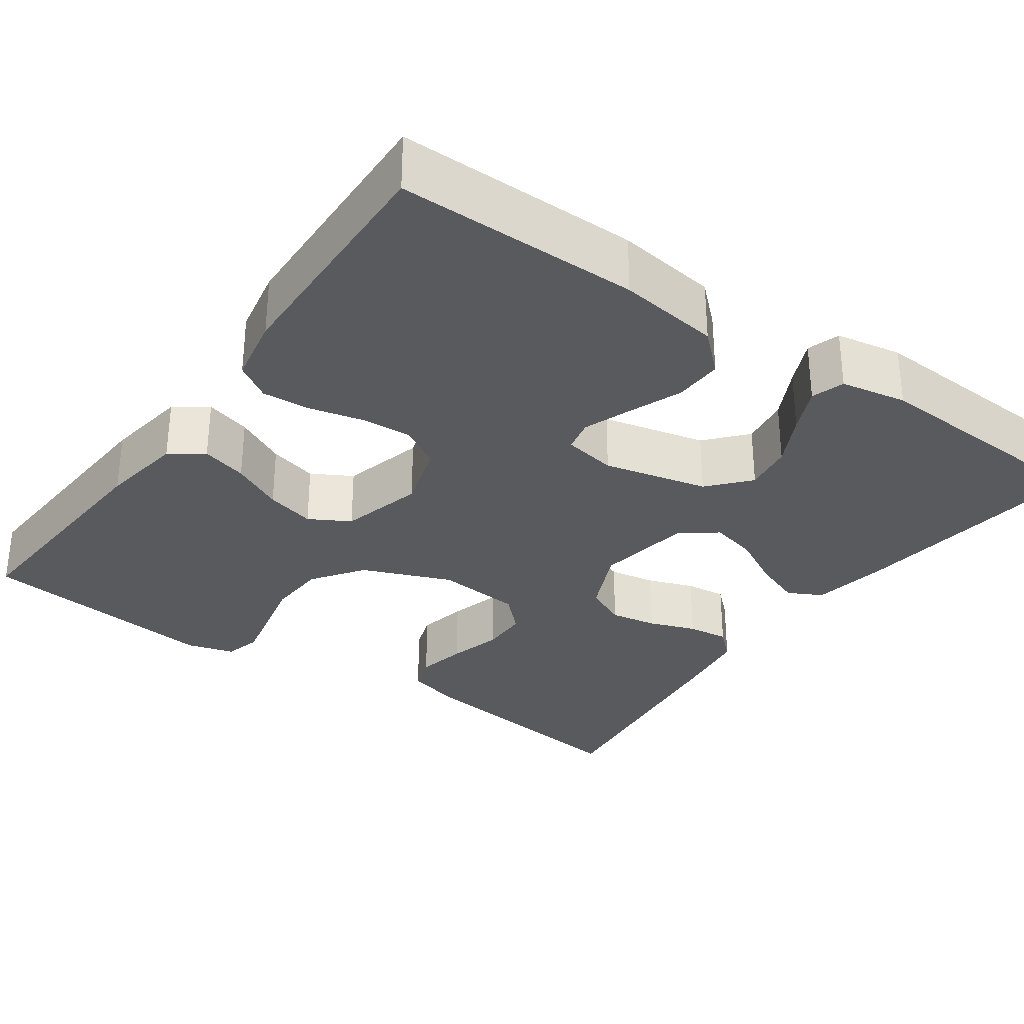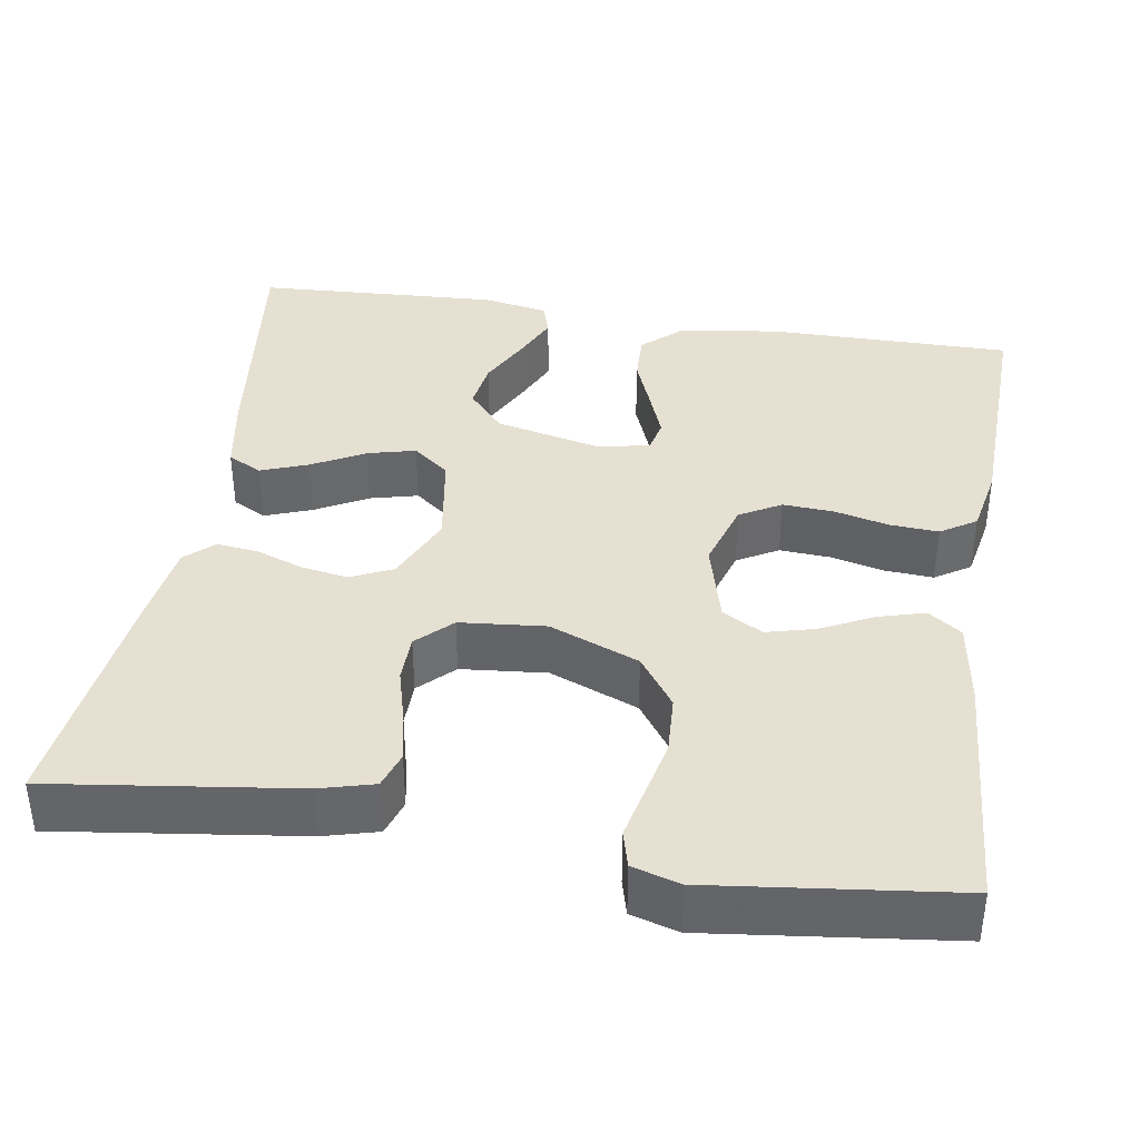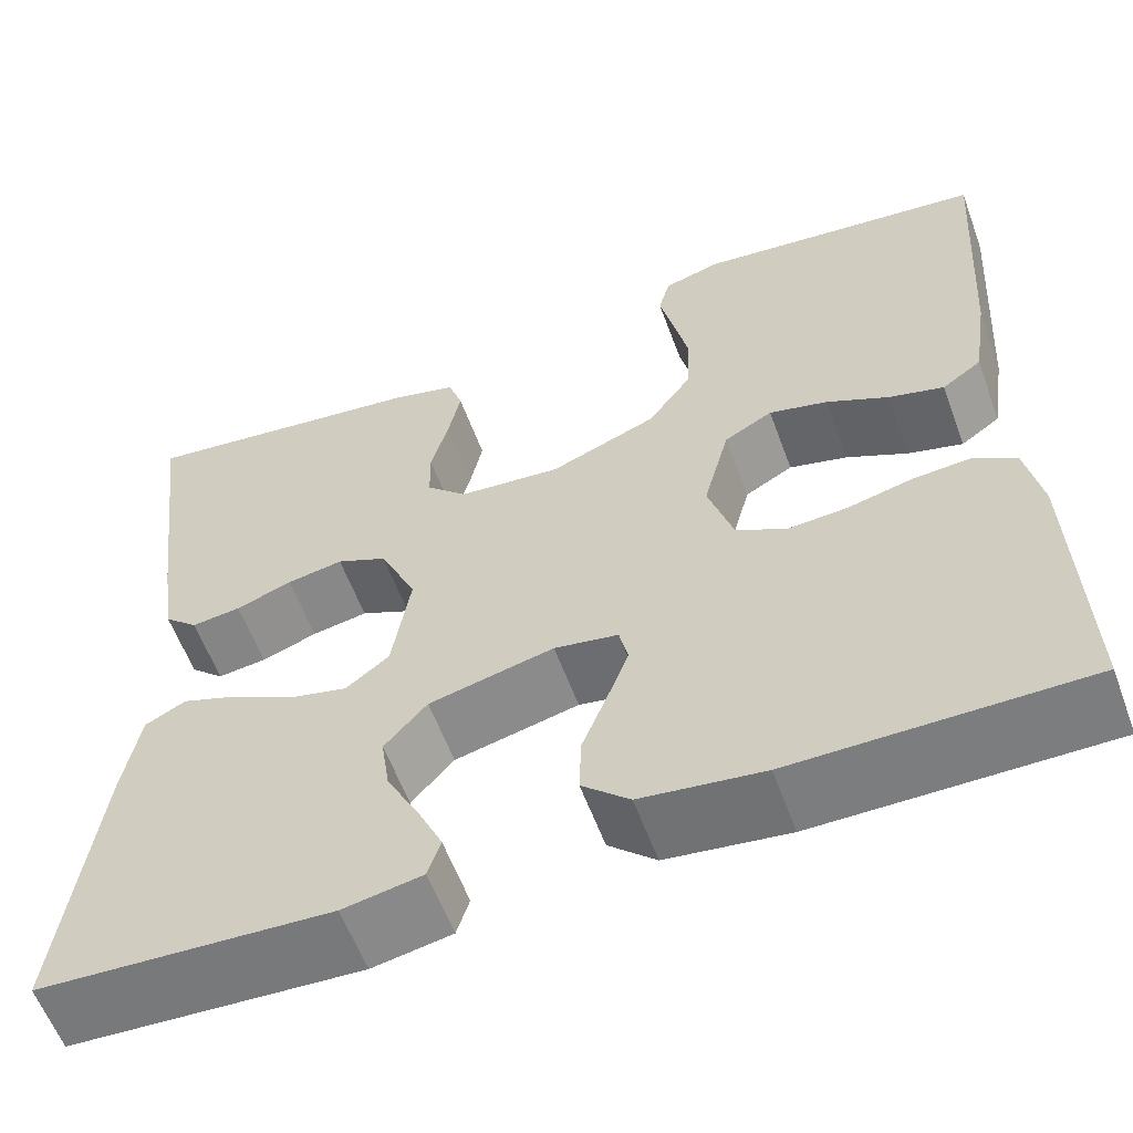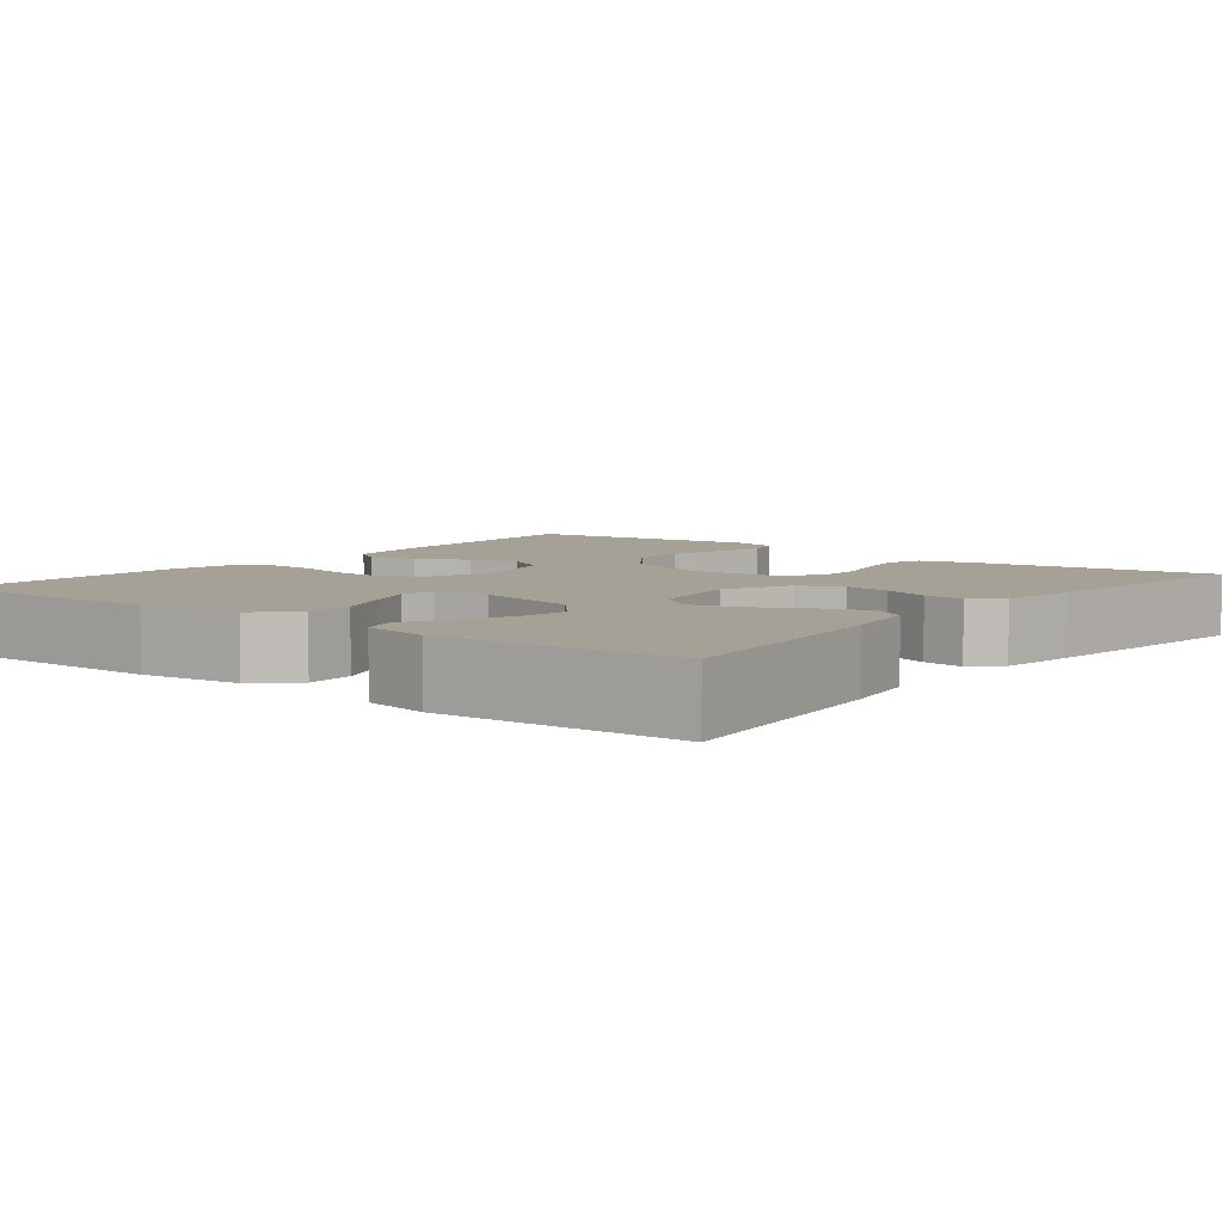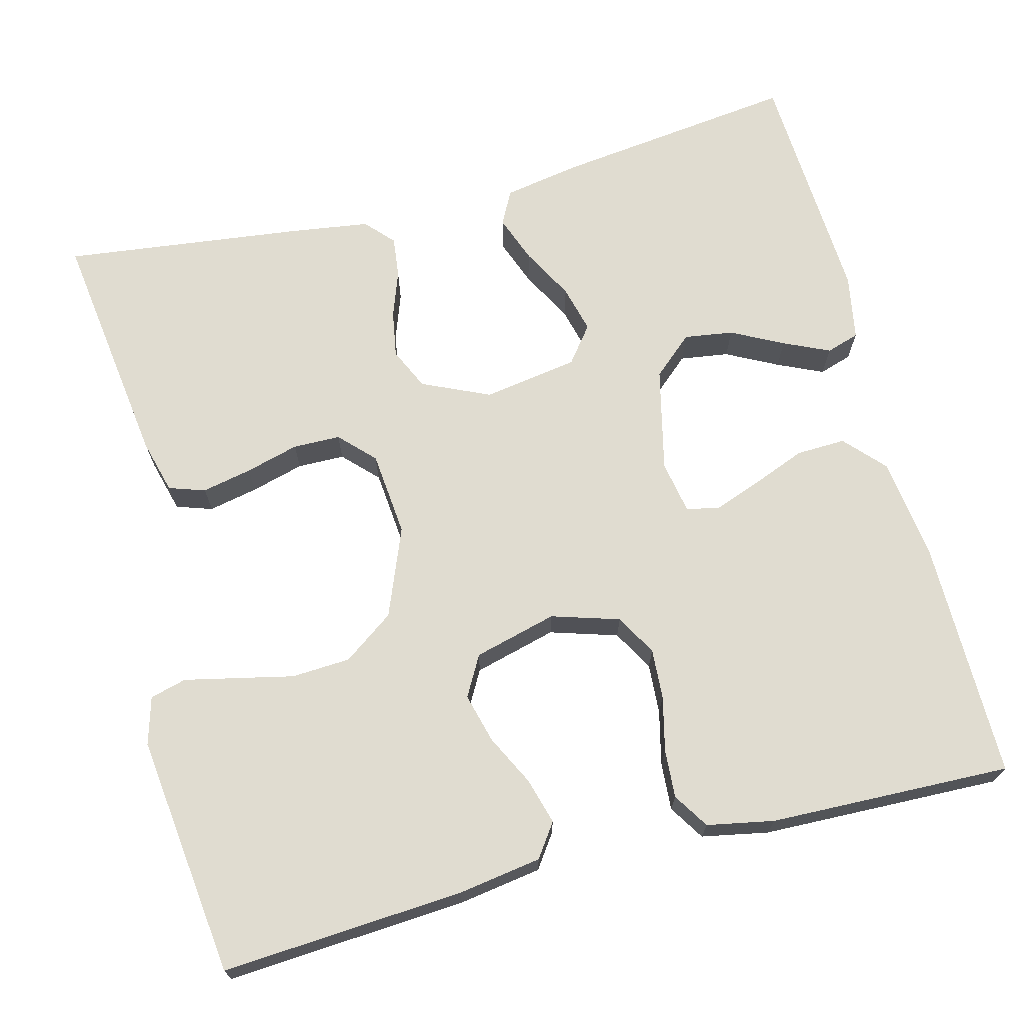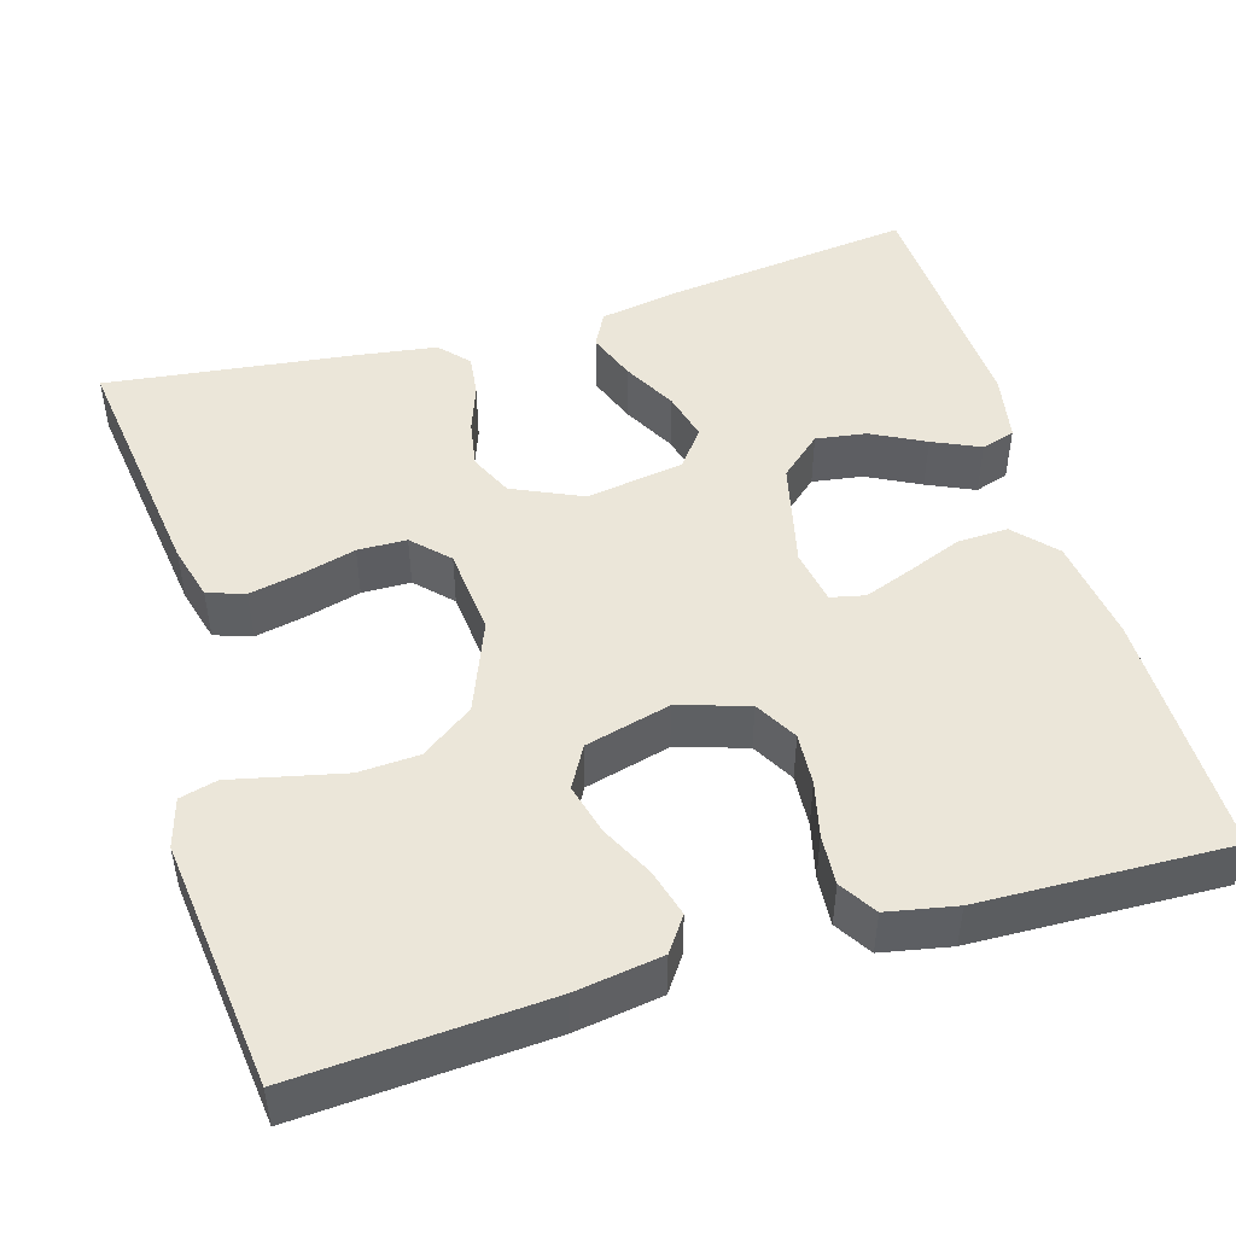
<metadata>
{"format":"obj","ext":"obj","renderer":"f3d","projection":"perspective","resolution":1024,"background":"white","views":[{"elev":-31.2,"azim":144.8,"up":"+Y"},{"elev":38.4,"azim":9.1,"up":"+Y"},{"elev":-59.1,"azim":20.2,"up":"+Z"},{"elev":6.0,"azim":-141.6,"up":"+Y"},{"elev":69.6,"azim":75.5,"up":"+Y"},{"elev":48.0,"azim":73.6,"up":"+Y"}]}
</metadata>
<code>
v -0.5 0.07 0.5
v -0.2 0.07 0.46
v -0.133 0.07 0.442
v -0.118 0.07 0.397
v -0.131 0.07 0.335
v -0.149 0.07 0.269
v -0.148 0.07 0.21
v -0.106 0.07 0.169
v 0 0.07 0.159
v 0.11 0.07 0.203
v 0.155 0.07 0.266
v 0.159 0.07 0.339
v 0.143 0.07 0.411
v 0.129 0.07 0.474
v 0.141 0.07 0.519
v 0.2 0.07 0.536
v 0.5 0.07 0.5
v 0.48 0.07 0.2
v 0.464 0.07 0.096
v 0.423 0.07 0.067
v 0.366 0.07 0.083
v 0.302 0.07 0.115
v 0.241 0.07 0.131
v 0.191 0.07 0.103
v 0.164 0.07 0
v 0.19 0.07 -0.084
v 0.241 0.07 -0.113
v 0.304 0.07 -0.109
v 0.371 0.07 -0.093
v 0.431 0.07 -0.089
v 0.475 0.07 -0.117
v 0.491 0.07 -0.2
v 0.5 0.07 -0.5
v 0.2 0.07 -0.499
v 0.074 0.07 -0.482
v 0.025 0.07 -0.437
v 0.027 0.07 -0.376
v 0.053 0.07 -0.31
v 0.075 0.07 -0.251
v 0.066 0.07 -0.21
v 0 0.07 -0.198
v -0.129 0.07 -0.228
v -0.173 0.07 -0.278
v -0.164 0.07 -0.339
v -0.131 0.07 -0.403
v -0.105 0.07 -0.46
v -0.118 0.07 -0.501
v -0.2 0.07 -0.516
v -0.5 0.07 -0.5
v -0.463 0.07 -0.2
v -0.446 0.07 -0.103
v -0.404 0.07 -0.081
v -0.345 0.07 -0.103
v -0.28 0.07 -0.138
v -0.221 0.07 -0.153
v -0.176 0.07 -0.118
v -0.157 0.07 0
v -0.195 0.07 0.084
v -0.247 0.07 0.108
v -0.305 0.07 0.098
v -0.363 0.07 0.077
v -0.414 0.07 0.071
v -0.449 0.07 0.103
v -0.463 0.07 0.2
v -0.5 0 0.5
v -0.2 0 0.46
v -0.133 0 0.442
v -0.118 0 0.397
v -0.131 0 0.335
v -0.149 0 0.269
v -0.148 0 0.21
v -0.106 0 0.169
v 0 0 0.159
v 0.11 0 0.203
v 0.155 0 0.266
v 0.159 0 0.339
v 0.143 0 0.411
v 0.129 0 0.474
v 0.141 0 0.519
v 0.2 0 0.536
v 0.5 0 0.5
v 0.48 0 0.2
v 0.464 0 0.096
v 0.423 0 0.067
v 0.366 0 0.083
v 0.302 0 0.115
v 0.241 0 0.131
v 0.191 0 0.103
v 0.164 0 0
v 0.19 0 -0.084
v 0.241 0 -0.113
v 0.304 0 -0.109
v 0.371 0 -0.093
v 0.431 0 -0.089
v 0.475 0 -0.117
v 0.491 0 -0.2
v 0.5 0 -0.5
v 0.2 0 -0.499
v 0.074 0 -0.482
v 0.025 0 -0.437
v 0.027 0 -0.376
v 0.053 0 -0.31
v 0.075 0 -0.251
v 0.066 0 -0.21
v 0 0 -0.198
v -0.129 0 -0.228
v -0.173 0 -0.278
v -0.164 0 -0.339
v -0.131 0 -0.403
v -0.105 0 -0.46
v -0.118 0 -0.501
v -0.2 0 -0.516
v -0.5 0 -0.5
v -0.463 0 -0.2
v -0.446 0 -0.103
v -0.404 0 -0.081
v -0.345 0 -0.103
v -0.28 0 -0.138
v -0.221 0 -0.153
v -0.176 0 -0.118
v -0.157 0 0
v -0.195 0 0.084
v -0.247 0 0.108
v -0.305 0 0.098
v -0.363 0 0.077
v -0.414 0 0.071
v -0.449 0 0.103
v -0.463 0 0.2
f 4 5 6
f 3 4 6
f 2 3 6
f 1 2 6
f 64 1 6
f 63 64 6
f 62 63 6
f 61 62 6
f 60 61 6
f 59 60 6 7
f 58 59 7 8
f 57 58 8 9
f 56 57 9 10
f 52 53 54
f 51 52 54
f 50 51 54
f 49 50 54
f 48 49 54
f 47 48 54
f 46 47 54
f 45 46 54
f 44 45 54
f 43 44 54 55
f 42 43 55 56
f 36 37 38
f 35 36 38
f 34 35 38
f 33 34 38
f 32 33 38
f 31 32 38
f 30 31 38
f 29 30 38
f 28 29 38
f 27 28 38 39
f 26 27 39 40
f 20 21 22
f 19 20 22
f 18 19 22
f 17 18 22
f 16 17 22
f 15 16 22
f 14 15 22
f 13 14 22
f 12 13 22 23
f 11 12 23 24
f 41 42 56 10
f 25 26 40 41
f 24 25 41
f 11 24 41
f 10 11 41
f 70 69 68
f 70 68 67
f 70 67 66
f 70 66 65
f 70 65 128
f 70 128 127
f 70 127 126
f 70 126 125
f 70 125 124
f 71 70 124 123
f 72 71 123 122
f 73 72 122 121
f 74 73 121 120
f 118 117 116
f 118 116 115
f 118 115 114
f 118 114 113
f 118 113 112
f 118 112 111
f 118 111 110
f 118 110 109
f 118 109 108
f 119 118 108 107
f 120 119 107 106
f 102 101 100
f 102 100 99
f 102 99 98
f 102 98 97
f 102 97 96
f 102 96 95
f 102 95 94
f 102 94 93
f 102 93 92
f 103 102 92 91
f 104 103 91 90
f 86 85 84
f 86 84 83
f 86 83 82
f 86 82 81
f 86 81 80
f 86 80 79
f 86 79 78
f 86 78 77
f 87 86 77 76
f 88 87 76 75
f 74 120 106 105
f 105 104 90 89
f 105 89 88
f 105 88 75
f 105 75 74
f 1 65 66 2
f 2 66 67 3
f 3 67 68 4
f 4 68 69 5
f 5 69 70 6
f 6 70 71 7
f 7 71 72 8
f 8 72 73 9
f 9 73 74 10
f 10 74 75 11
f 11 75 76 12
f 12 76 77 13
f 13 77 78 14
f 14 78 79 15
f 15 79 80 16
f 16 80 81 17
f 17 81 82 18
f 18 82 83 19
f 19 83 84 20
f 20 84 85 21
f 21 85 86 22
f 22 86 87 23
f 23 87 88 24
f 24 88 89 25
f 25 89 90 26
f 26 90 91 27
f 27 91 92 28
f 28 92 93 29
f 29 93 94 30
f 30 94 95 31
f 31 95 96 32
f 32 96 97 33
f 33 97 98 34
f 34 98 99 35
f 35 99 100 36
f 36 100 101 37
f 37 101 102 38
f 38 102 103 39
f 39 103 104 40
f 40 104 105 41
f 41 105 106 42
f 42 106 107 43
f 43 107 108 44
f 44 108 109 45
f 45 109 110 46
f 46 110 111 47
f 47 111 112 48
f 48 112 113 49
f 49 113 114 50
f 50 114 115 51
f 51 115 116 52
f 52 116 117 53
f 53 117 118 54
f 54 118 119 55
f 55 119 120 56
f 56 120 121 57
f 57 121 122 58
f 58 122 123 59
f 59 123 124 60
f 60 124 125 61
f 61 125 126 62
f 62 126 127 63
f 63 127 128 64
f 64 128 65 1

</code>
